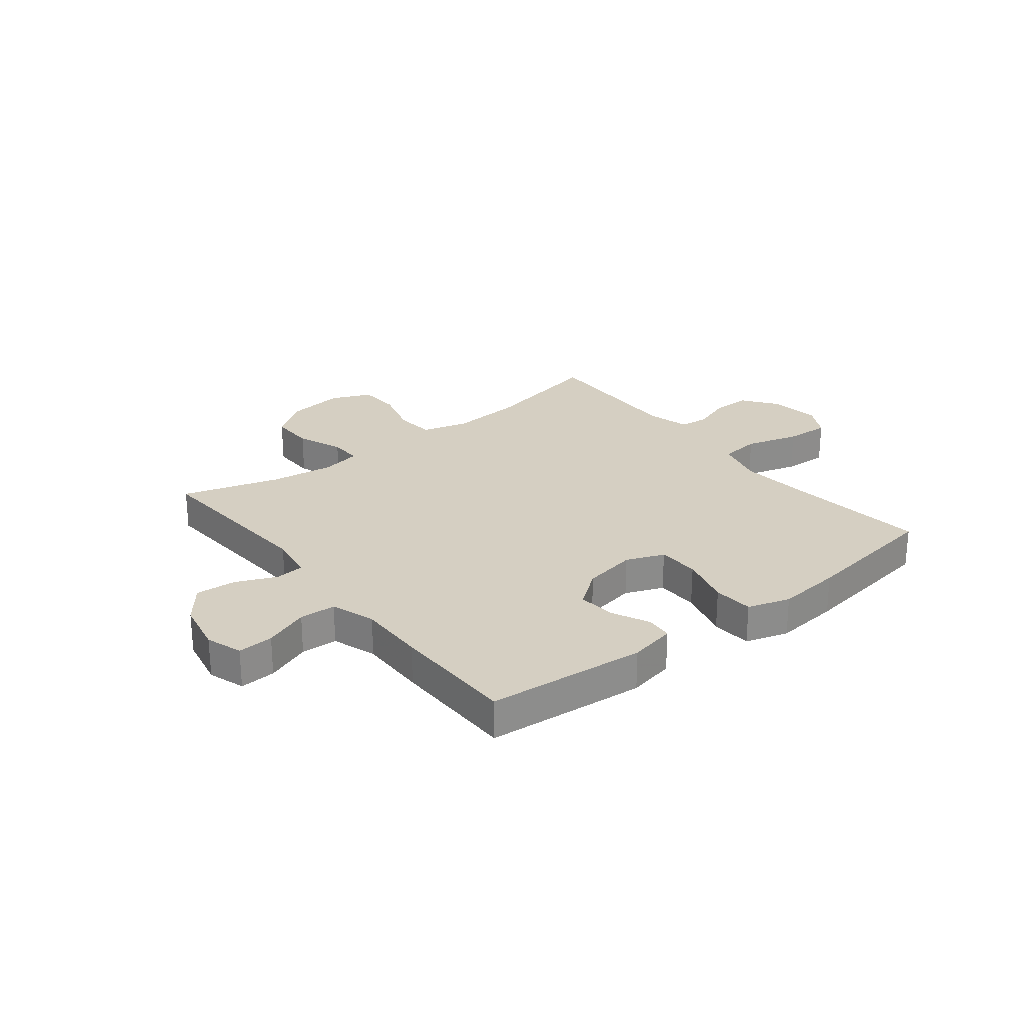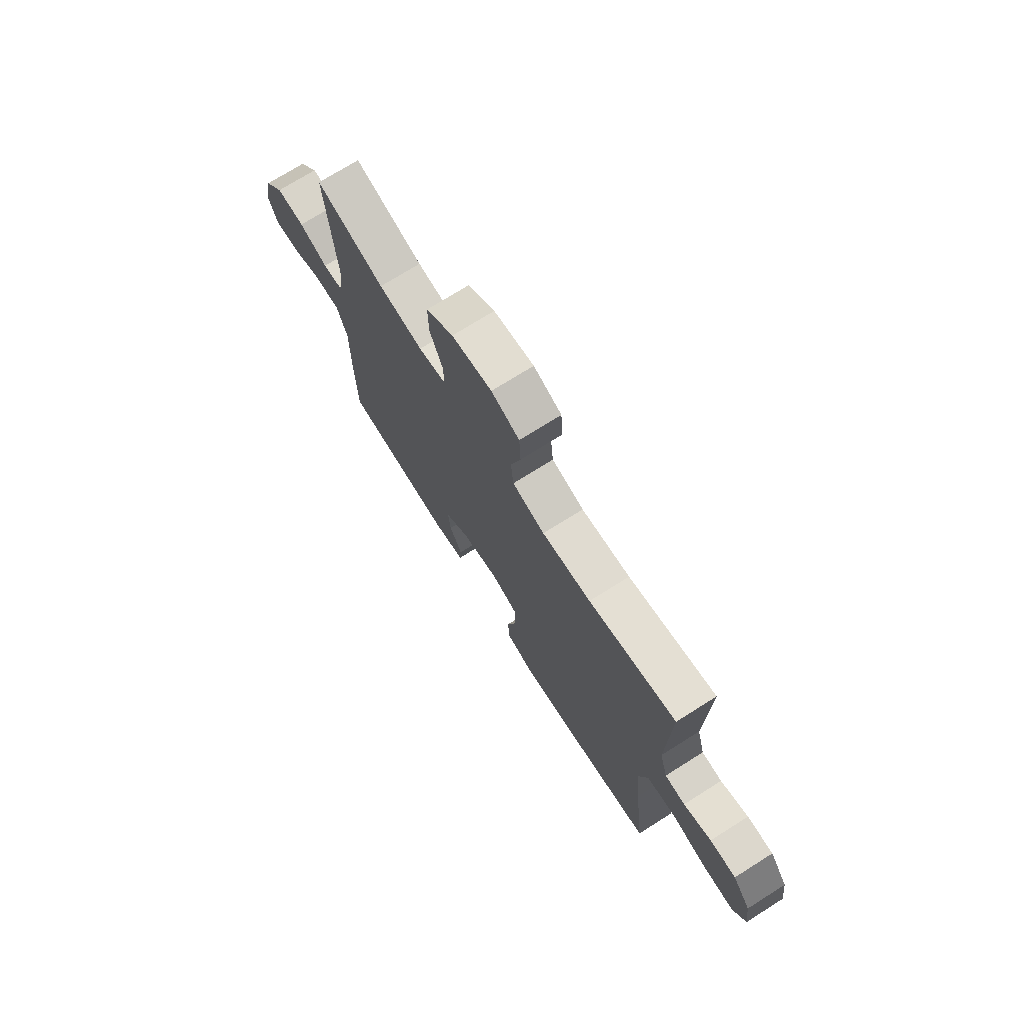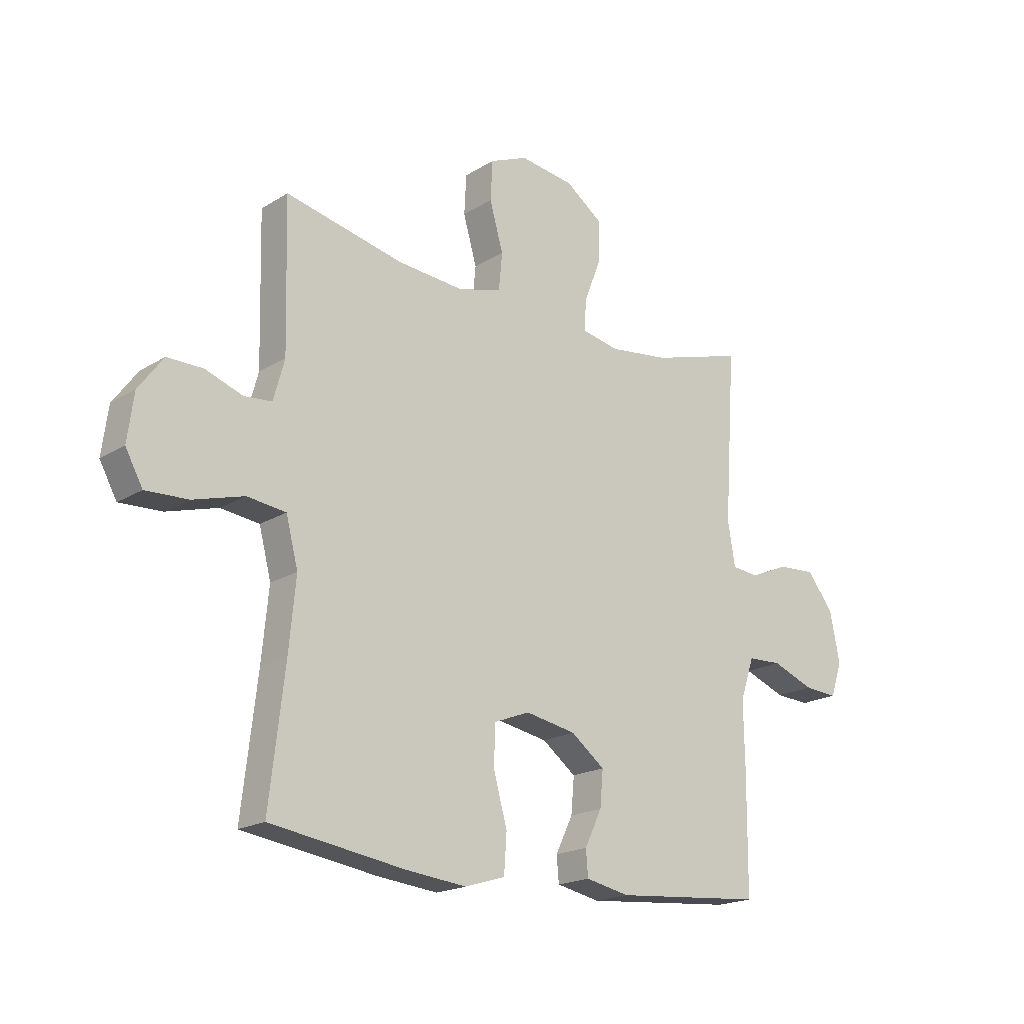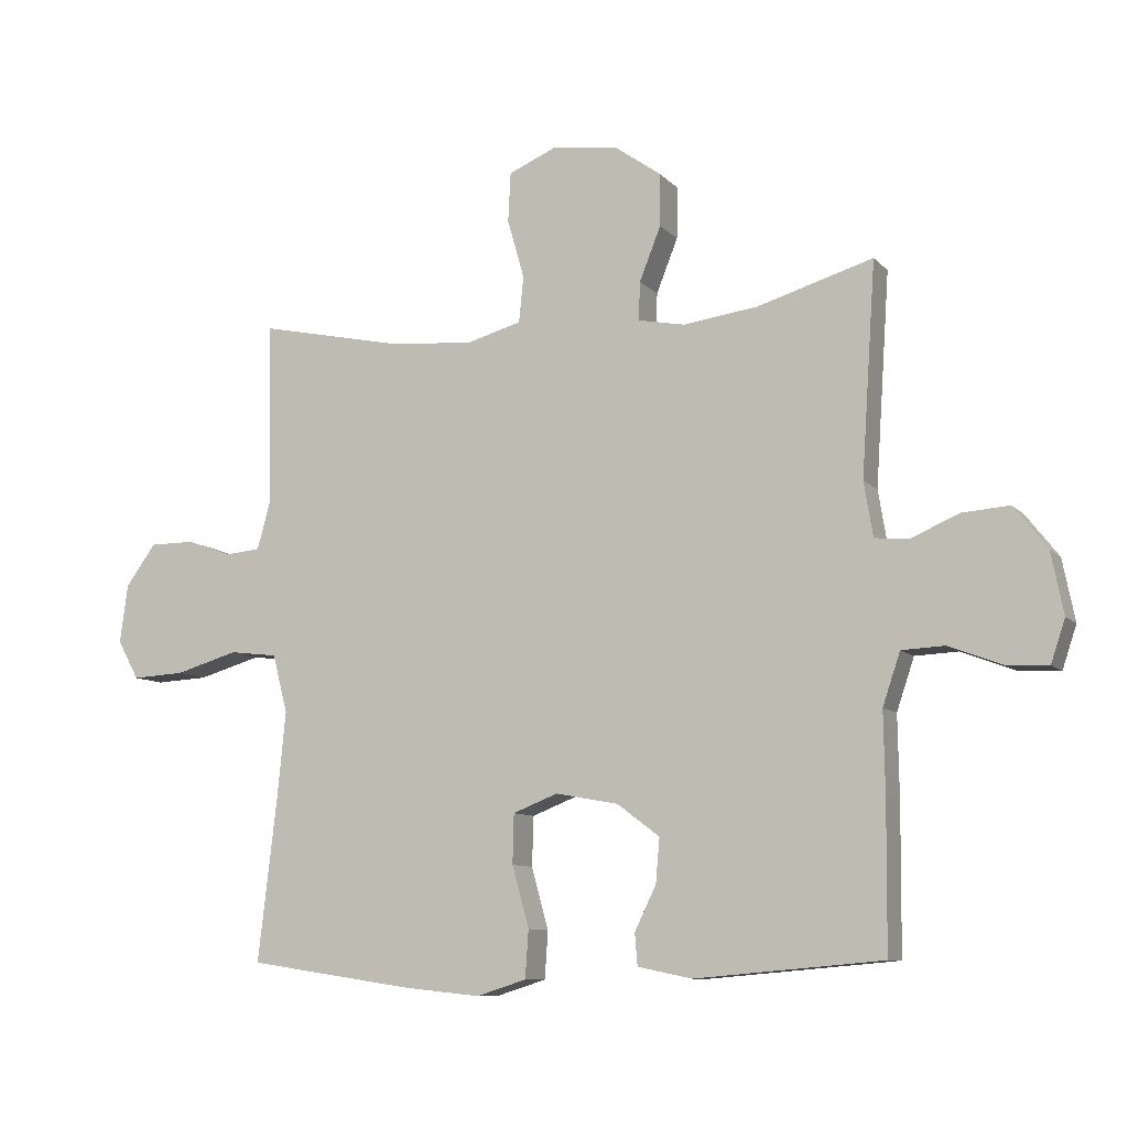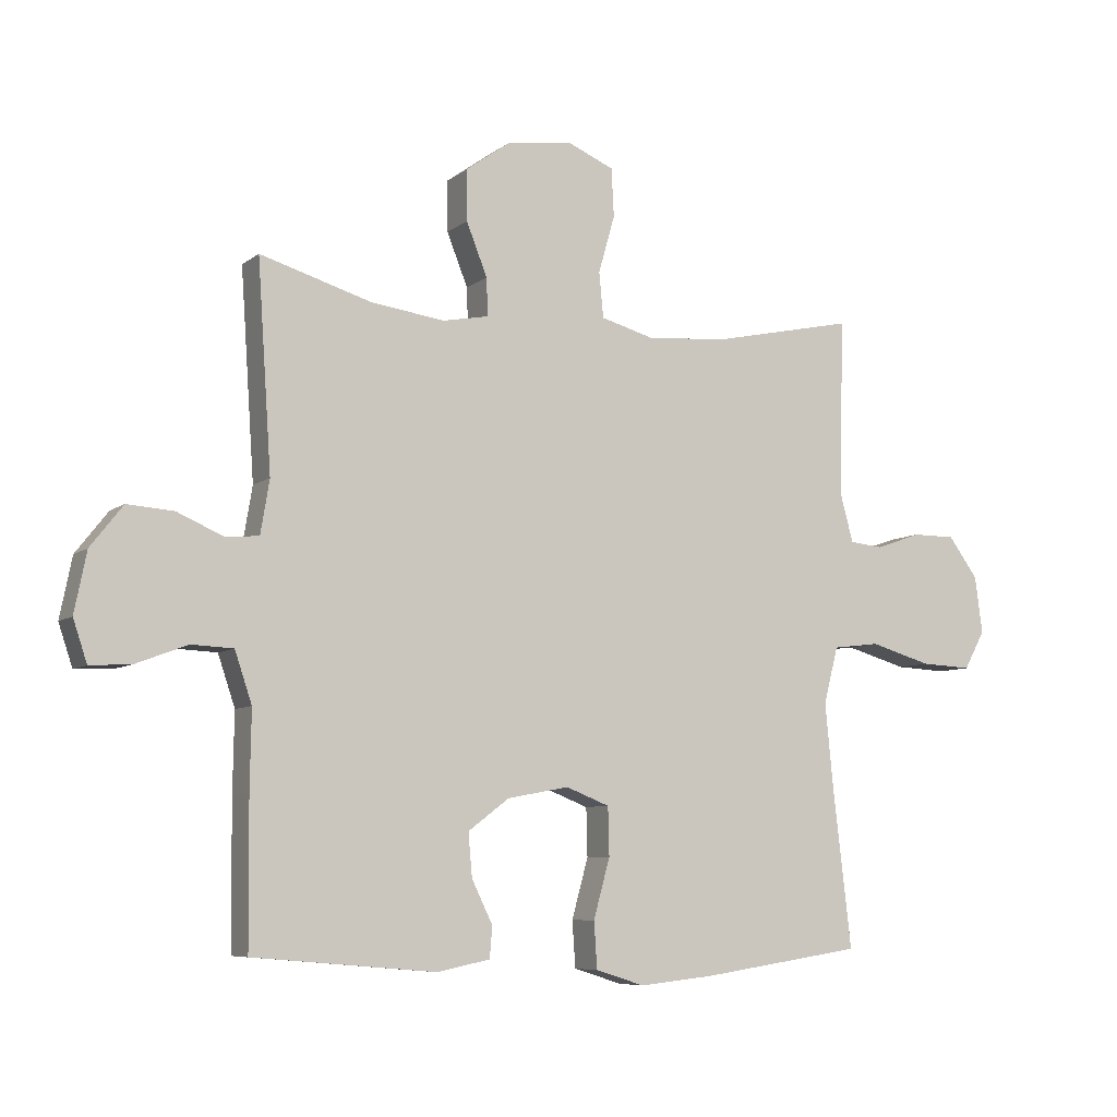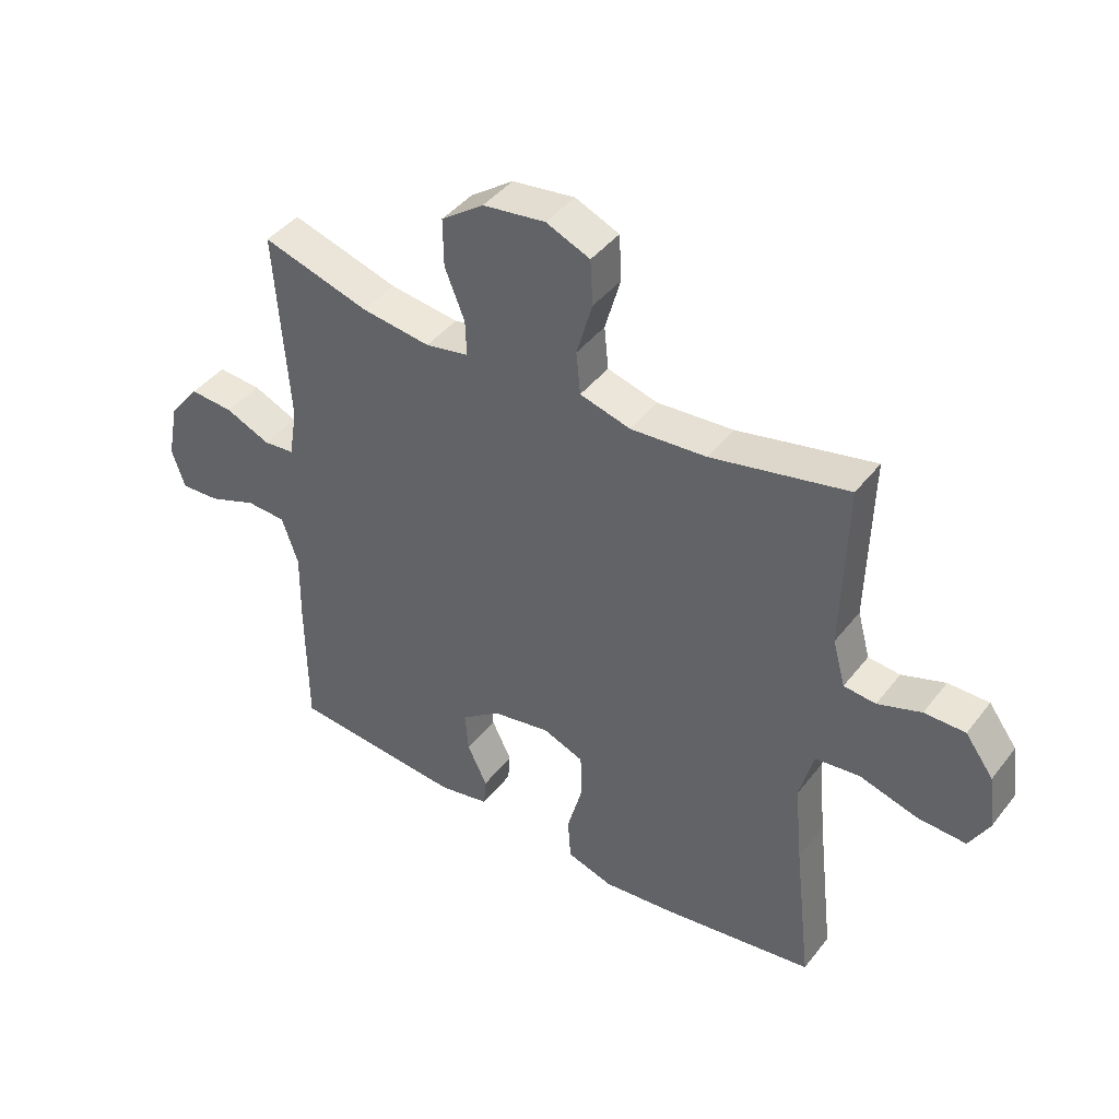
<metadata>
{"format":"obj","ext":"obj","renderer":"f3d","projection":"perspective","resolution":1024,"background":"white","views":[{"elev":25.9,"azim":141.8,"up":"+Y"},{"elev":73.0,"azim":-122.2,"up":"+Z"},{"elev":-19.1,"azim":-40.9,"up":"+Z"},{"elev":-9.3,"azim":23.7,"up":"+Z"},{"elev":-7.3,"azim":152.8,"up":"+Z"},{"elev":42.7,"azim":-145.3,"up":"+Z"}]}
</metadata>
<code>
v -0.5 0.07 -0.5
v -0.471 0.07 -0.25
v -0.458 0.07 -0.116
v -0.481 0.07 -0.027
v -0.555 0.07 -0.018
v -0.652 0.07 -0.046
v -0.733 0.07 -0.05
v -0.766 0.07 0.01
v -0.754 0.07 0.1
v -0.707 0.07 0.164
v -0.639 0.07 0.164
v -0.567 0.07 0.139
v -0.514 0.07 0.144
v -0.493 0.07 0.221
v -0.5 0.07 0.5
v -0.273 0.07 0.451
v -0.146 0.07 0.441
v -0.062 0.07 0.464
v -0.055 0.07 0.535
v -0.081 0.07 0.626
v -0.077 0.07 0.702
v -0.004 0.07 0.733
v 0.1 0.07 0.719
v 0.171 0.07 0.668
v 0.17 0.07 0.588
v 0.137 0.07 0.505
v 0.135 0.07 0.446
v 0.207 0.07 0.432
v 0.322 0.07 0.447
v 0.5 0.07 0.5
v 0.478 0.07 0.175
v 0.492 0.07 0.091
v 0.544 0.07 0.086
v 0.618 0.07 0.118
v 0.691 0.07 0.123
v 0.742 0.07 0.058
v 0.761 0.07 -0.037
v 0.739 0.07 -0.103
v 0.674 0.07 -0.099
v 0.593 0.07 -0.068
v 0.527 0.07 -0.071
v 0.5 0.07 -0.151
v 0.502 0.07 -0.274
v 0.5 0.07 -0.5
v 0.212 0.07 -0.525
v 0.128 0.07 -0.508
v 0.124 0.07 -0.459
v 0.157 0.07 -0.391
v 0.163 0.07 -0.323
v 0.098 0.07 -0.274
v 0.001 0.07 -0.256
v -0.068 0.07 -0.283
v -0.07 0.07 -0.359
v -0.044 0.07 -0.453
v -0.049 0.07 -0.526
v -0.126 0.07 -0.55
v -0.243 0.07 -0.538
v -0.5 0 -0.5
v -0.471 0 -0.25
v -0.458 0 -0.116
v -0.481 0 -0.027
v -0.555 0 -0.018
v -0.652 0 -0.046
v -0.733 0 -0.05
v -0.766 0 0.01
v -0.754 0 0.1
v -0.707 0 0.164
v -0.639 0 0.164
v -0.567 0 0.139
v -0.514 0 0.144
v -0.493 0 0.221
v -0.5 0 0.5
v -0.273 0 0.451
v -0.146 0 0.441
v -0.062 0 0.464
v -0.055 0 0.535
v -0.081 0 0.626
v -0.077 0 0.702
v -0.004 0 0.733
v 0.1 0 0.719
v 0.171 0 0.668
v 0.17 0 0.588
v 0.137 0 0.505
v 0.135 0 0.446
v 0.207 0 0.432
v 0.322 0 0.447
v 0.5 0 0.5
v 0.478 0 0.175
v 0.492 0 0.091
v 0.544 0 0.086
v 0.618 0 0.118
v 0.691 0 0.123
v 0.742 0 0.058
v 0.761 0 -0.037
v 0.739 0 -0.103
v 0.674 0 -0.099
v 0.593 0 -0.068
v 0.527 0 -0.071
v 0.5 0 -0.151
v 0.502 0 -0.274
v 0.5 0 -0.5
v 0.212 0 -0.525
v 0.128 0 -0.508
v 0.124 0 -0.459
v 0.157 0 -0.391
v 0.163 0 -0.323
v 0.098 0 -0.274
v 0.001 0 -0.256
v -0.068 0 -0.283
v -0.07 0 -0.359
v -0.044 0 -0.453
v -0.049 0 -0.526
v -0.126 0 -0.55
v -0.243 0 -0.538
f 56 57 1 2
f 53 54 55 56
f 52 53 56 2
f 51 52 2 3
f 50 51 3 4
f 45 46 47 48
f 45 48 49
f 42 43 44 45
f 41 42 45 49
f 37 38 39 40
f 37 40 41
f 36 37 41
f 33 34 35 36
f 32 33 36 41
f 29 30 31
f 28 29 31 32
f 27 28 32 41
f 23 24 25 26
f 23 26 27
f 22 23 27
f 19 20 21 22
f 18 19 22 27
f 17 18 27 41
f 14 15 16
f 13 14 16 17
f 9 10 11 12
f 9 12 13
f 8 9 13
f 5 6 7 8
f 4 5 8 13
f 50 4 13 17
f 17 41 49 50
f 59 58 114 113
f 113 112 111 110
f 59 113 110 109
f 60 59 109 108
f 61 60 108 107
f 105 104 103 102
f 106 105 102
f 102 101 100 99
f 106 102 99 98
f 97 96 95 94
f 98 97 94
f 98 94 93
f 93 92 91 90
f 98 93 90 89
f 88 87 86
f 89 88 86 85
f 98 89 85 84
f 83 82 81 80
f 84 83 80
f 84 80 79
f 79 78 77 76
f 84 79 76 75
f 98 84 75 74
f 73 72 71
f 74 73 71 70
f 69 68 67 66
f 70 69 66
f 70 66 65
f 65 64 63 62
f 70 65 62 61
f 74 70 61 107
f 107 106 98 74
f 1 58 59 2
f 2 59 60 3
f 3 60 61 4
f 4 61 62 5
f 5 62 63 6
f 6 63 64 7
f 7 64 65 8
f 8 65 66 9
f 9 66 67 10
f 10 67 68 11
f 11 68 69 12
f 12 69 70 13
f 13 70 71 14
f 14 71 72 15
f 15 72 73 16
f 16 73 74 17
f 17 74 75 18
f 18 75 76 19
f 19 76 77 20
f 20 77 78 21
f 21 78 79 22
f 22 79 80 23
f 23 80 81 24
f 24 81 82 25
f 25 82 83 26
f 26 83 84 27
f 27 84 85 28
f 28 85 86 29
f 29 86 87 30
f 30 87 88 31
f 31 88 89 32
f 32 89 90 33
f 33 90 91 34
f 34 91 92 35
f 35 92 93 36
f 36 93 94 37
f 37 94 95 38
f 38 95 96 39
f 39 96 97 40
f 40 97 98 41
f 41 98 99 42
f 42 99 100 43
f 43 100 101 44
f 44 101 102 45
f 45 102 103 46
f 46 103 104 47
f 47 104 105 48
f 48 105 106 49
f 49 106 107 50
f 50 107 108 51
f 51 108 109 52
f 52 109 110 53
f 53 110 111 54
f 54 111 112 55
f 55 112 113 56
f 56 113 114 57
f 57 114 58 1

</code>
